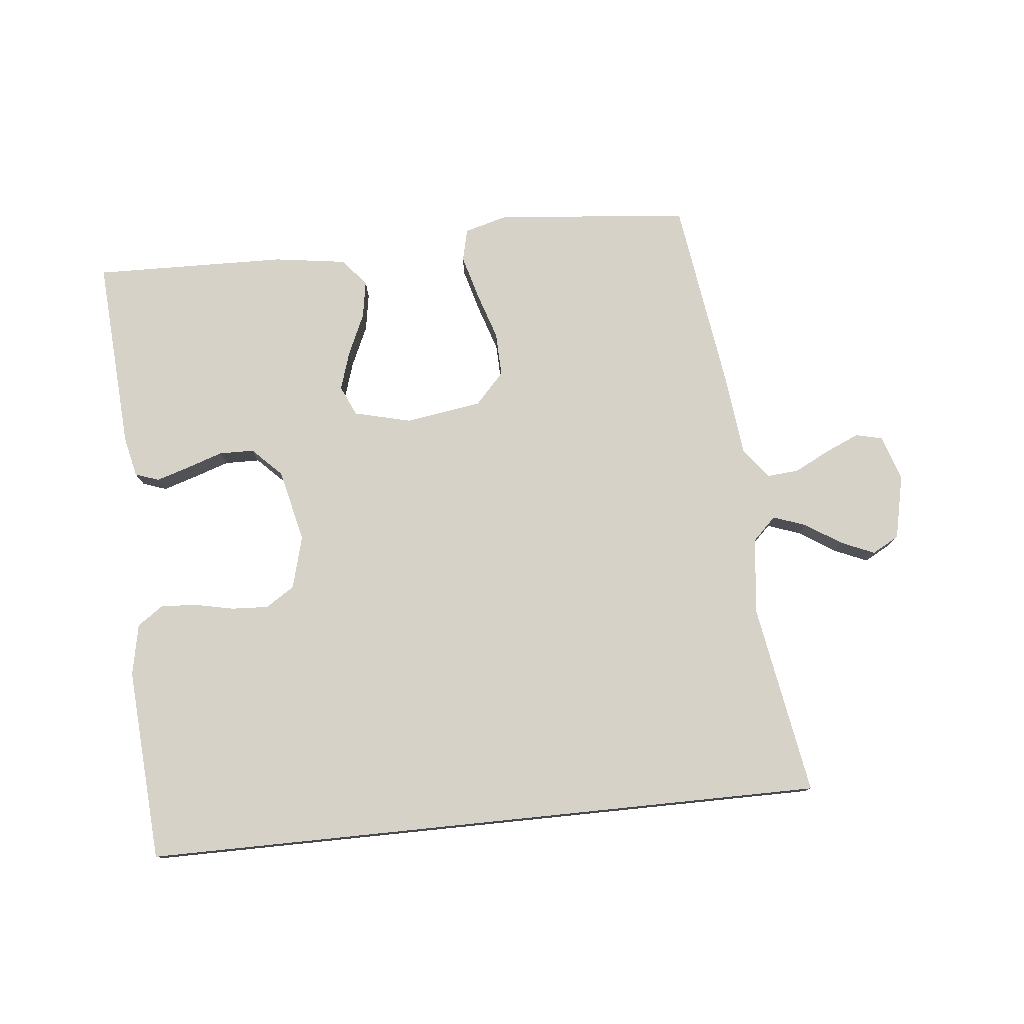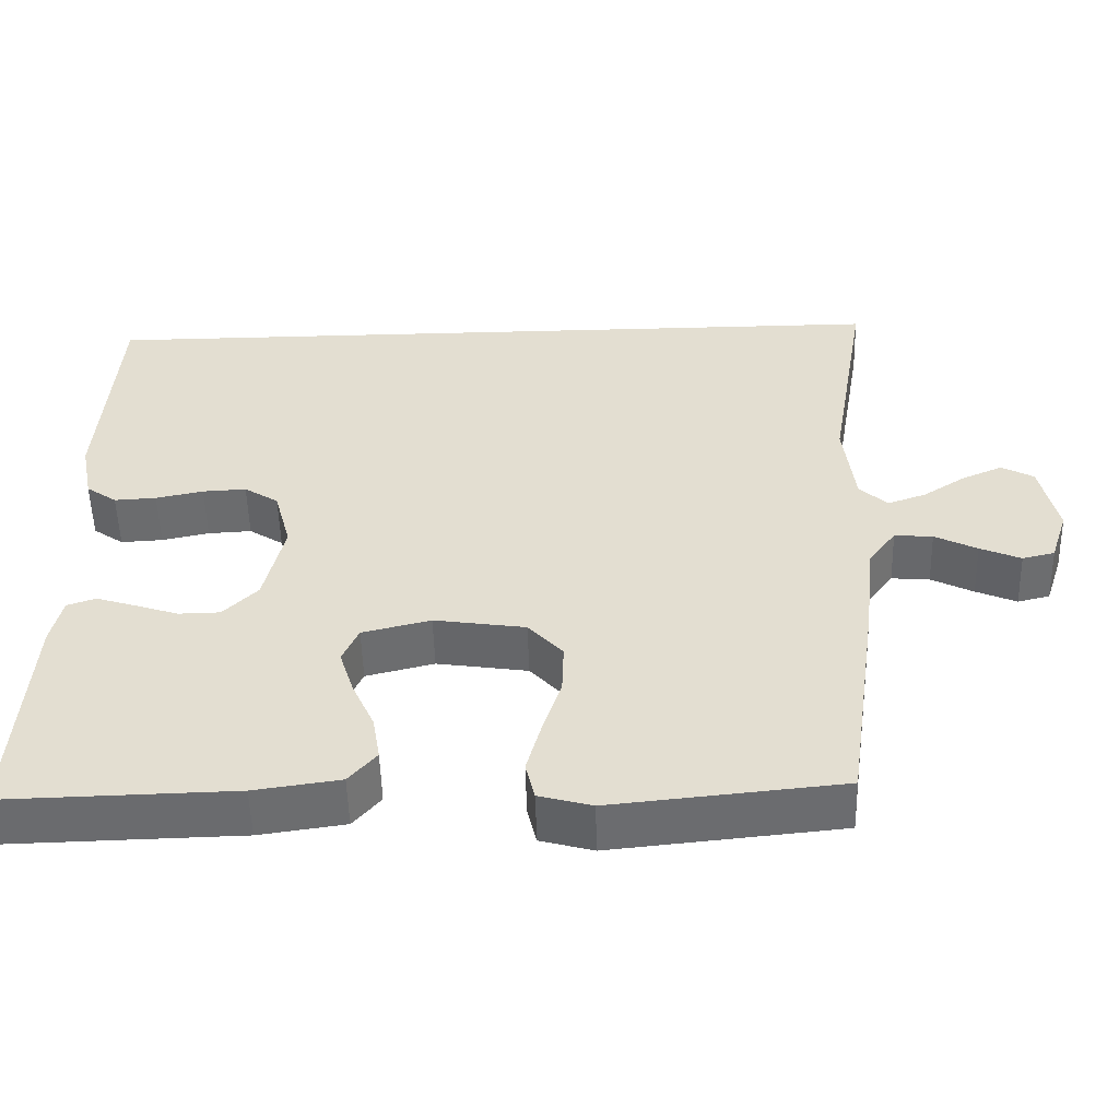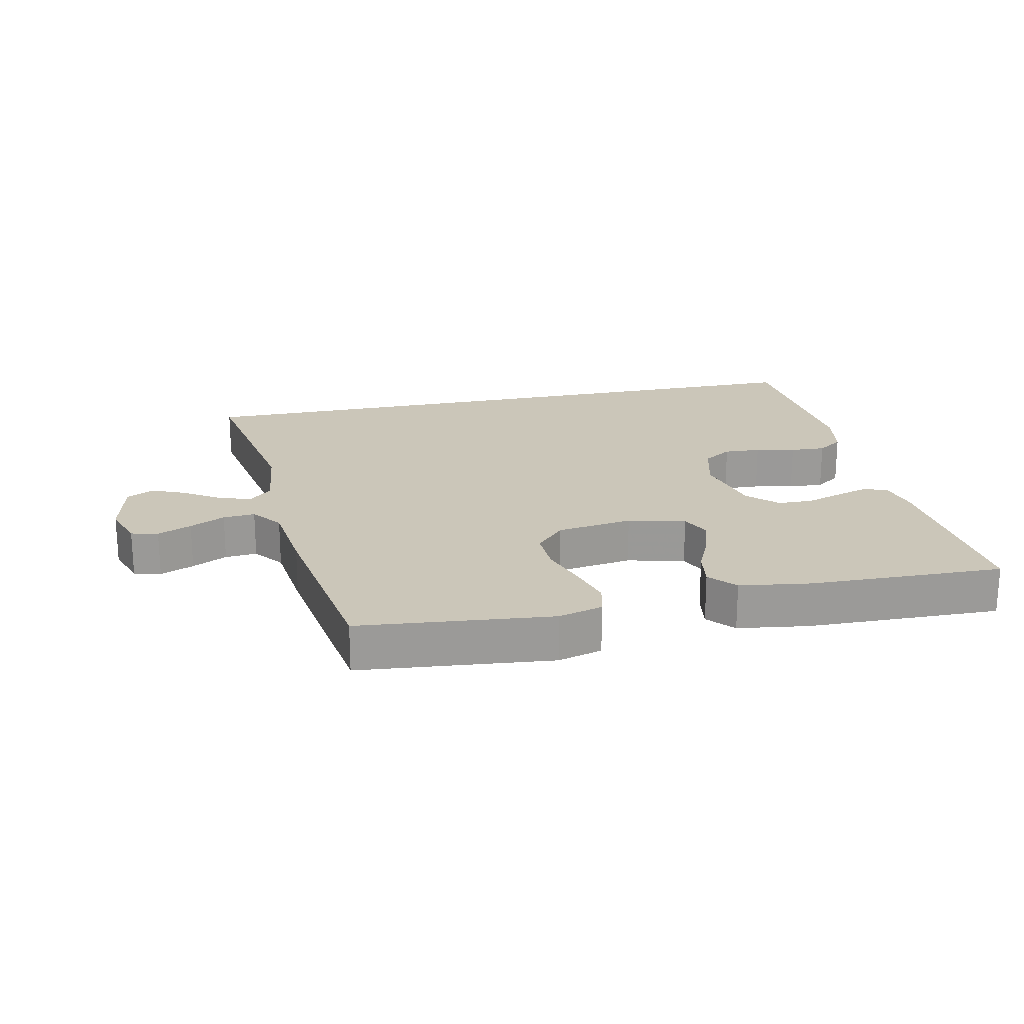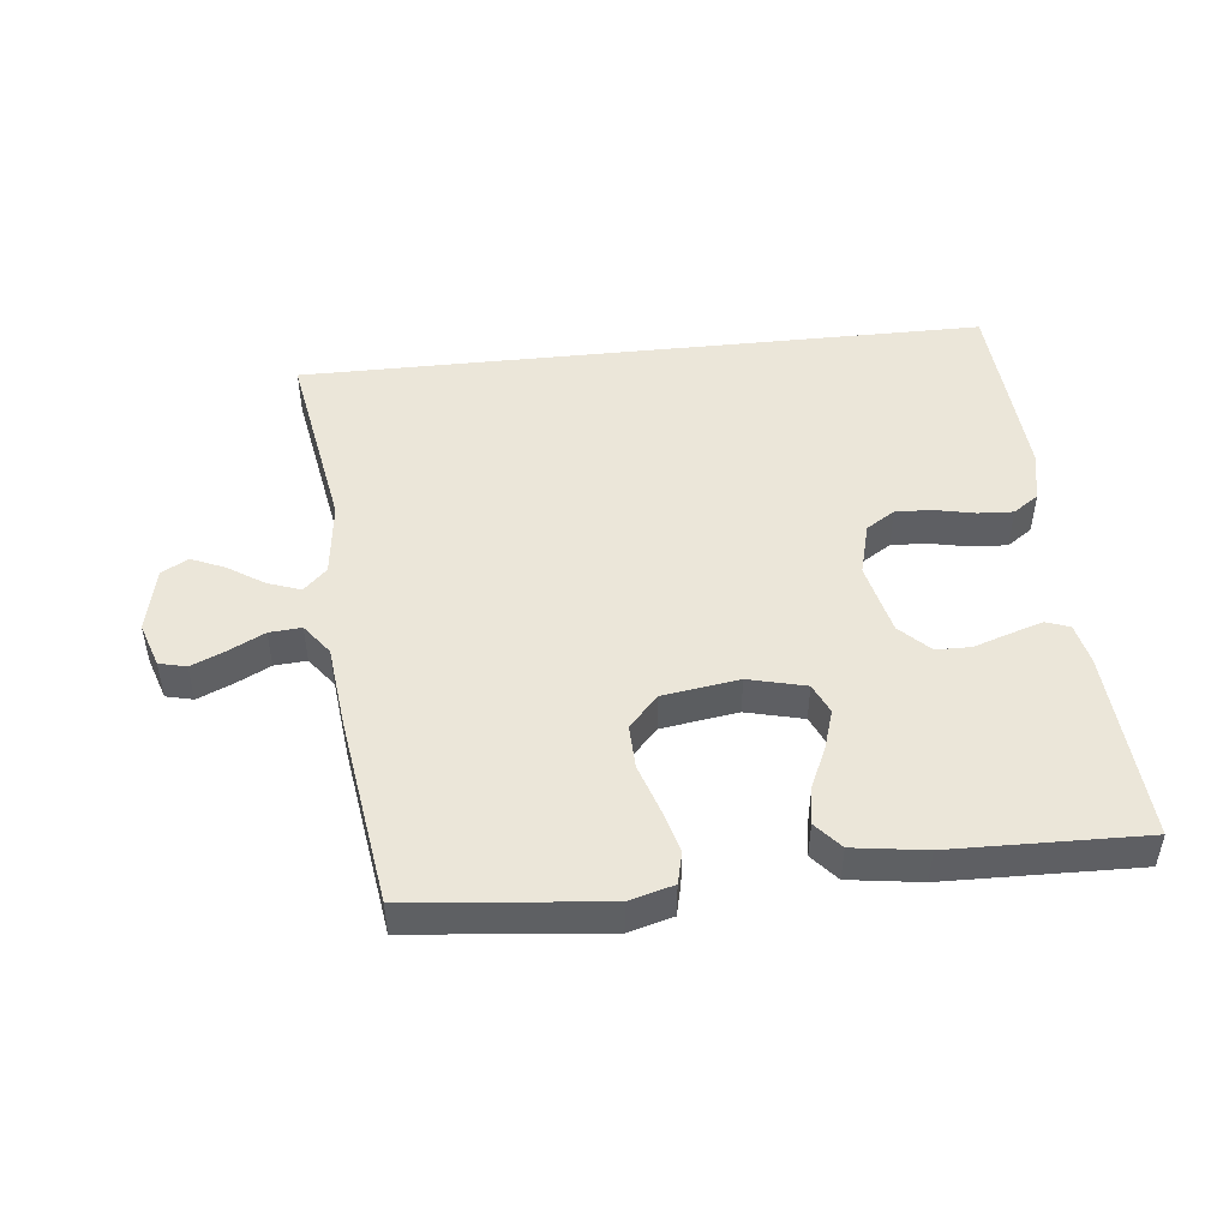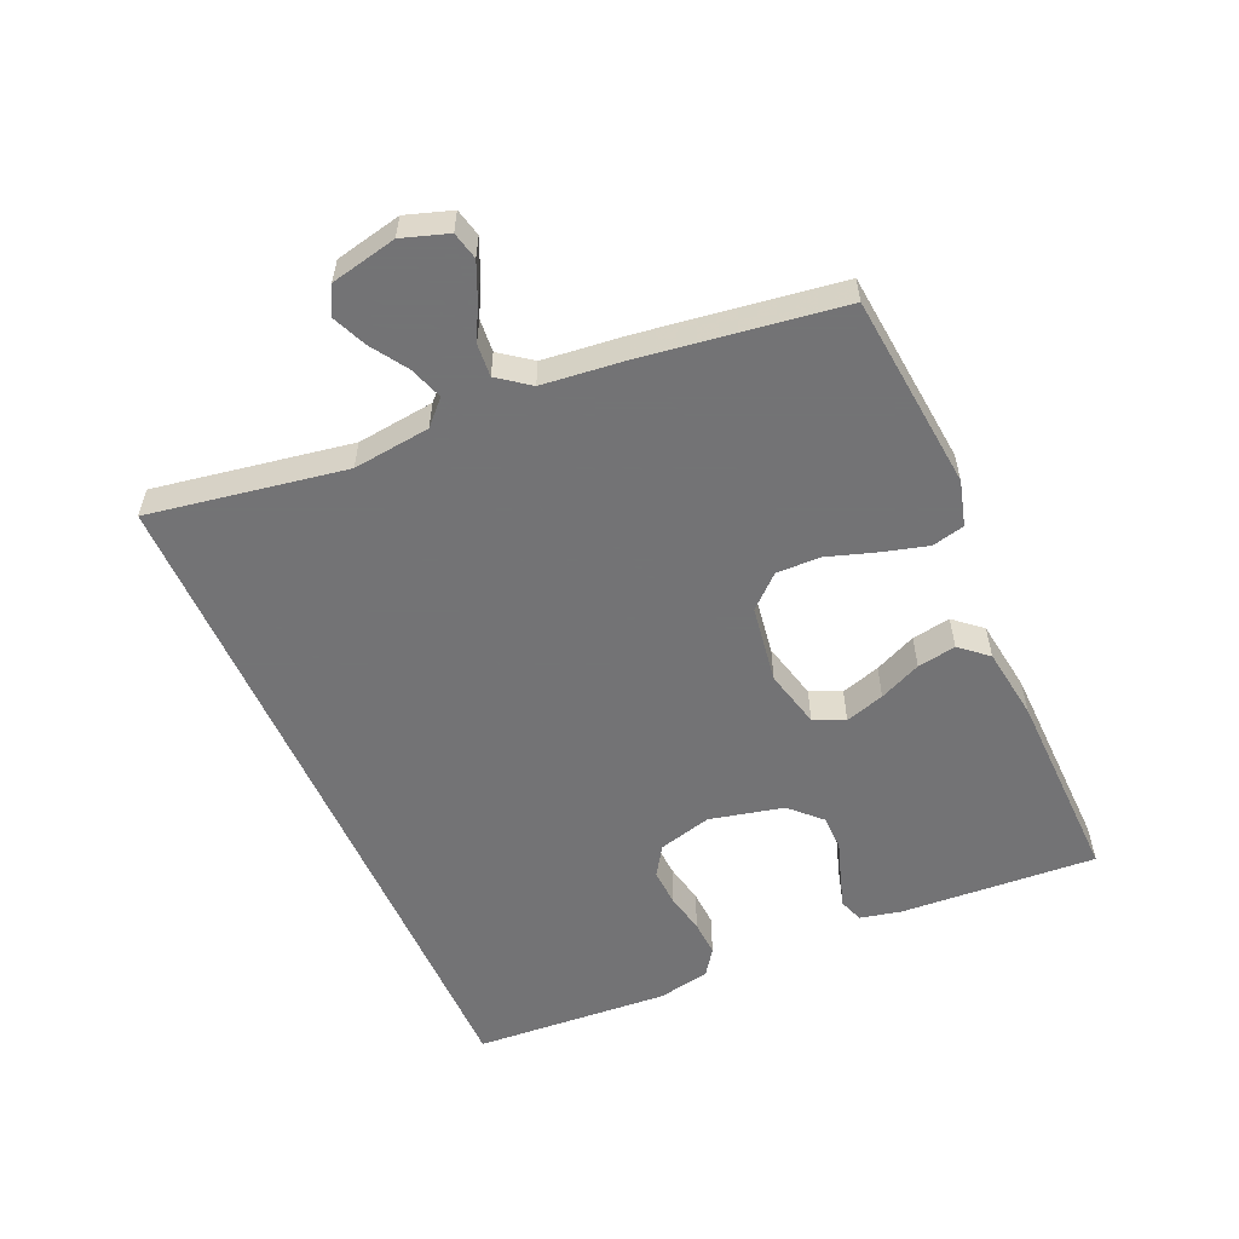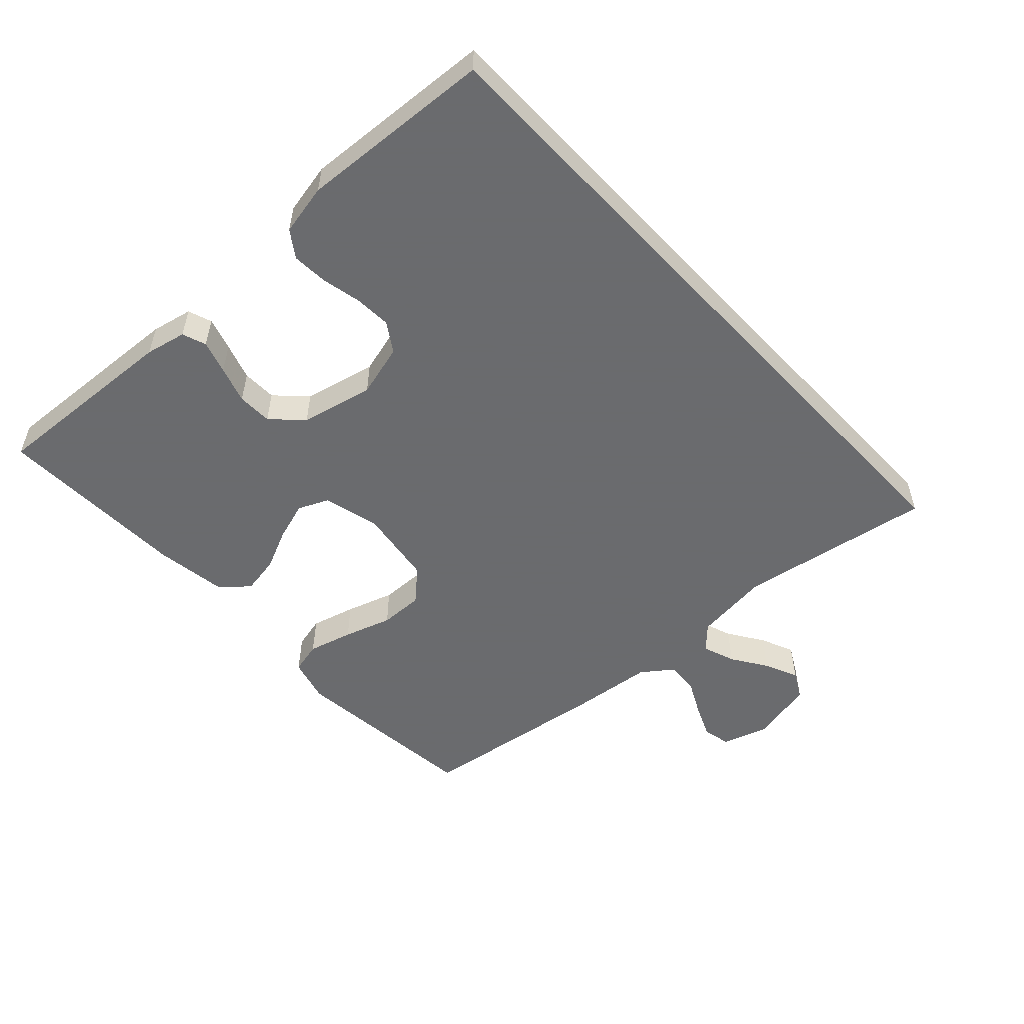
<metadata>
{"format":"obj","ext":"obj","renderer":"f3d","projection":"perspective","resolution":1024,"background":"white","views":[{"elev":78.0,"azim":-5.9,"up":"+Y"},{"elev":-53.2,"azim":1.5,"up":"+Z"},{"elev":20.9,"azim":167.8,"up":"+Y"},{"elev":47.8,"azim":173.9,"up":"+Y"},{"elev":-56.0,"azim":113.8,"up":"+Y"},{"elev":-53.3,"azim":-46.9,"up":"+Y"}]}
</metadata>
<code>
v 0.594 0.07 0.5
v 0.543 0.07 0.2
v 0.557 0.07 0.082
v 0.593 0.07 0.047
v 0.644 0.07 0.065
v 0.699 0.07 0.101
v 0.752 0.07 0.124
v 0.794 0.07 0.101
v 0.816 0.07 0
v 0.793 0.07 -0.07
v 0.751 0.07 -0.08
v 0.698 0.07 -0.057
v 0.643 0.07 -0.029
v 0.593 0.07 -0.025
v 0.557 0.07 -0.073
v 0.543 0.07 -0.2
v 0.5 0.07 -0.5
v 0.2 0.07 -0.53
v 0.131 0.07 -0.511
v 0.119 0.07 -0.461
v 0.138 0.07 -0.392
v 0.162 0.07 -0.318
v 0.164 0.07 -0.25
v 0.119 0.07 -0.201
v 0 0.07 -0.183
v -0.089 0.07 -0.205
v -0.11 0.07 -0.252
v -0.091 0.07 -0.312
v -0.062 0.07 -0.376
v -0.052 0.07 -0.435
v -0.088 0.07 -0.477
v -0.2 0.07 -0.493
v -0.5 0.07 -0.5
v -0.481 0.07 -0.2
v -0.467 0.07 -0.137
v -0.43 0.07 -0.124
v -0.379 0.07 -0.14
v -0.322 0.07 -0.159
v -0.268 0.07 -0.158
v -0.223 0.07 -0.113
v -0.197 0.07 0
v -0.219 0.07 0.082
v -0.264 0.07 0.111
v -0.321 0.07 0.108
v -0.383 0.07 0.095
v -0.438 0.07 0.092
v -0.478 0.07 0.12
v -0.494 0.07 0.2
v -0.474 0.07 0.5
v 0.594 0 0.5
v 0.543 0 0.2
v 0.557 0 0.082
v 0.593 0 0.047
v 0.644 0 0.065
v 0.699 0 0.101
v 0.752 0 0.124
v 0.794 0 0.101
v 0.816 0 0
v 0.793 0 -0.07
v 0.751 0 -0.08
v 0.698 0 -0.057
v 0.643 0 -0.029
v 0.593 0 -0.025
v 0.557 0 -0.073
v 0.543 0 -0.2
v 0.5 0 -0.5
v 0.2 0 -0.53
v 0.131 0 -0.511
v 0.119 0 -0.461
v 0.138 0 -0.392
v 0.162 0 -0.318
v 0.164 0 -0.25
v 0.119 0 -0.201
v 0 0 -0.183
v -0.089 0 -0.205
v -0.11 0 -0.252
v -0.091 0 -0.312
v -0.062 0 -0.376
v -0.052 0 -0.435
v -0.088 0 -0.477
v -0.2 0 -0.493
v -0.5 0 -0.5
v -0.481 0 -0.2
v -0.467 0 -0.137
v -0.43 0 -0.124
v -0.379 0 -0.14
v -0.322 0 -0.159
v -0.268 0 -0.158
v -0.223 0 -0.113
v -0.197 0 0
v -0.219 0 0.082
v -0.264 0 0.111
v -0.321 0 0.108
v -0.383 0 0.095
v -0.438 0 0.092
v -0.478 0 0.12
v -0.494 0 0.2
v -0.474 0 0.5
f 48 49 1
f 47 48 1
f 46 47 1
f 45 46 1
f 44 45 1
f 43 44 1 2
f 42 43 2 3
f 41 42 3 4
f 40 41 4
f 39 40 4
f 36 37 38
f 35 36 38
f 34 35 38
f 33 34 38
f 32 33 38
f 31 32 38
f 30 31 38
f 29 30 38
f 28 29 38
f 27 28 38 39
f 26 27 39
f 25 26 39 4
f 20 21 22
f 19 20 22
f 18 19 22
f 17 18 22
f 16 17 22
f 15 16 22
f 14 15 22 23
f 11 12 13
f 10 11 13
f 9 10 13
f 8 9 13
f 7 8 13
f 6 7 13
f 5 6 13
f 5 13 14
f 4 5 14
f 25 4 14
f 24 25 14
f 14 23 24
f 50 98 97
f 50 97 96
f 50 96 95
f 50 95 94
f 50 94 93
f 51 50 93 92
f 52 51 92 91
f 53 52 91 90
f 53 90 89
f 53 89 88
f 87 86 85
f 87 85 84
f 87 84 83
f 87 83 82
f 87 82 81
f 87 81 80
f 87 80 79
f 87 79 78
f 87 78 77
f 88 87 77 76
f 88 76 75
f 53 88 75 74
f 71 70 69
f 71 69 68
f 71 68 67
f 71 67 66
f 71 66 65
f 71 65 64
f 72 71 64 63
f 62 61 60
f 62 60 59
f 62 59 58
f 62 58 57
f 62 57 56
f 62 56 55
f 62 55 54
f 63 62 54
f 63 54 53
f 63 53 74
f 63 74 73
f 73 72 63
f 1 50 51 2
f 2 51 52 3
f 3 52 53 4
f 4 53 54 5
f 5 54 55 6
f 6 55 56 7
f 7 56 57 8
f 8 57 58 9
f 9 58 59 10
f 10 59 60 11
f 11 60 61 12
f 12 61 62 13
f 13 62 63 14
f 14 63 64 15
f 15 64 65 16
f 16 65 66 17
f 17 66 67 18
f 18 67 68 19
f 19 68 69 20
f 20 69 70 21
f 21 70 71 22
f 22 71 72 23
f 23 72 73 24
f 24 73 74 25
f 25 74 75 26
f 26 75 76 27
f 27 76 77 28
f 28 77 78 29
f 29 78 79 30
f 30 79 80 31
f 31 80 81 32
f 32 81 82 33
f 33 82 83 34
f 34 83 84 35
f 35 84 85 36
f 36 85 86 37
f 37 86 87 38
f 38 87 88 39
f 39 88 89 40
f 40 89 90 41
f 41 90 91 42
f 42 91 92 43
f 43 92 93 44
f 44 93 94 45
f 45 94 95 46
f 46 95 96 47
f 47 96 97 48
f 48 97 98 49
f 49 98 50 1

</code>
